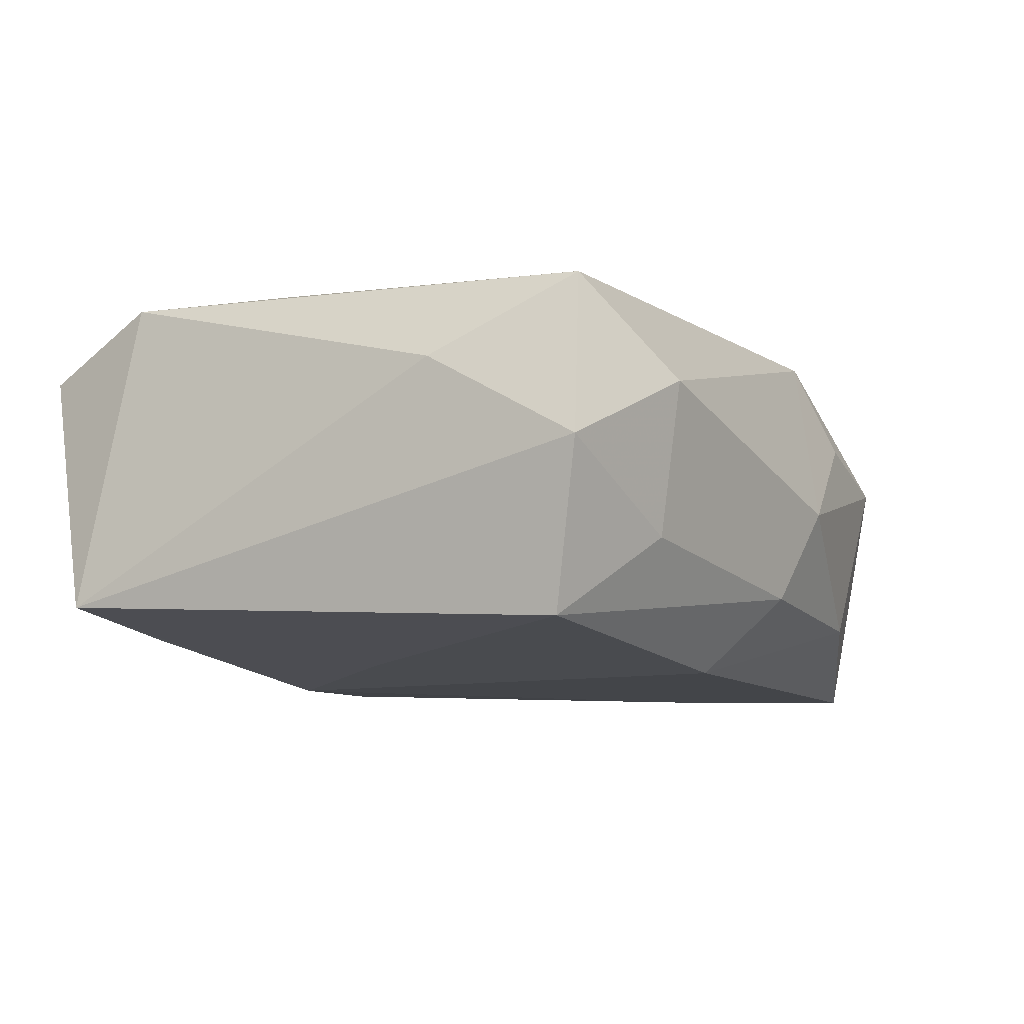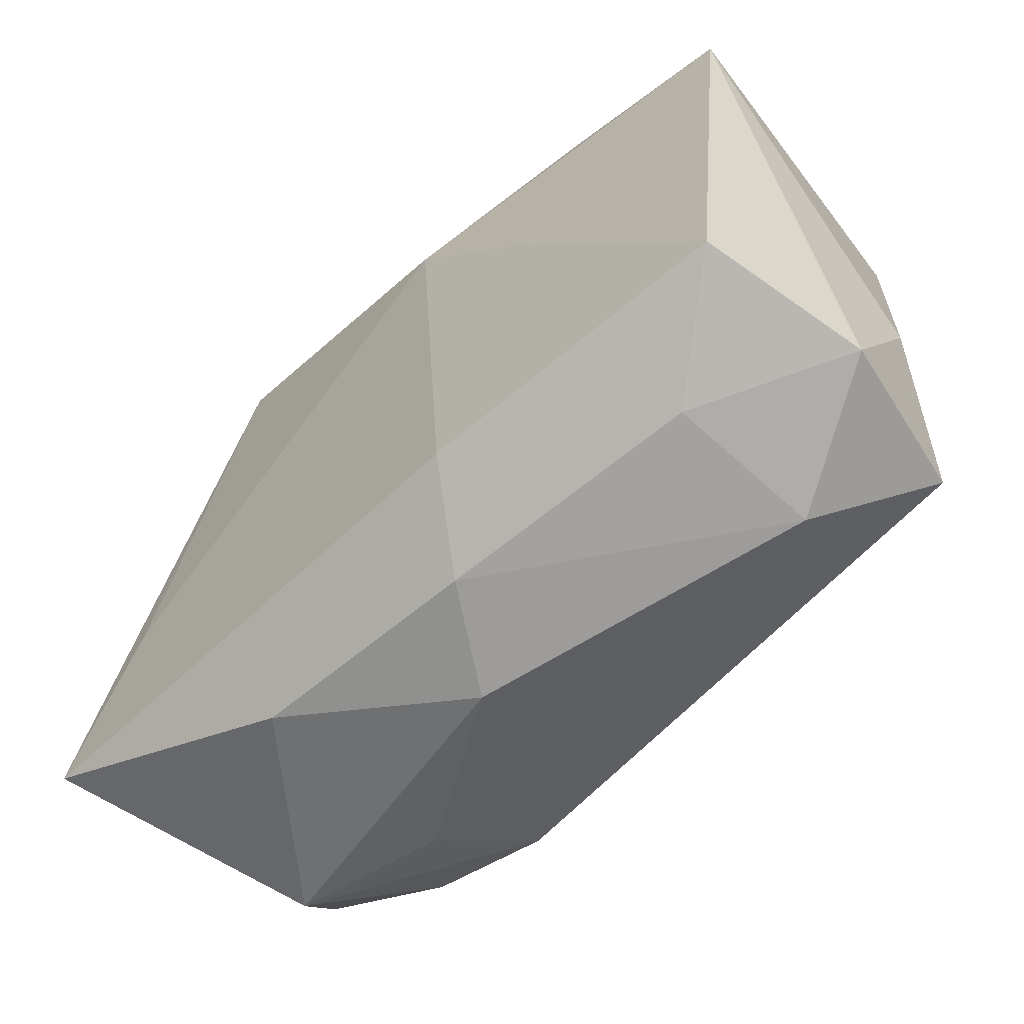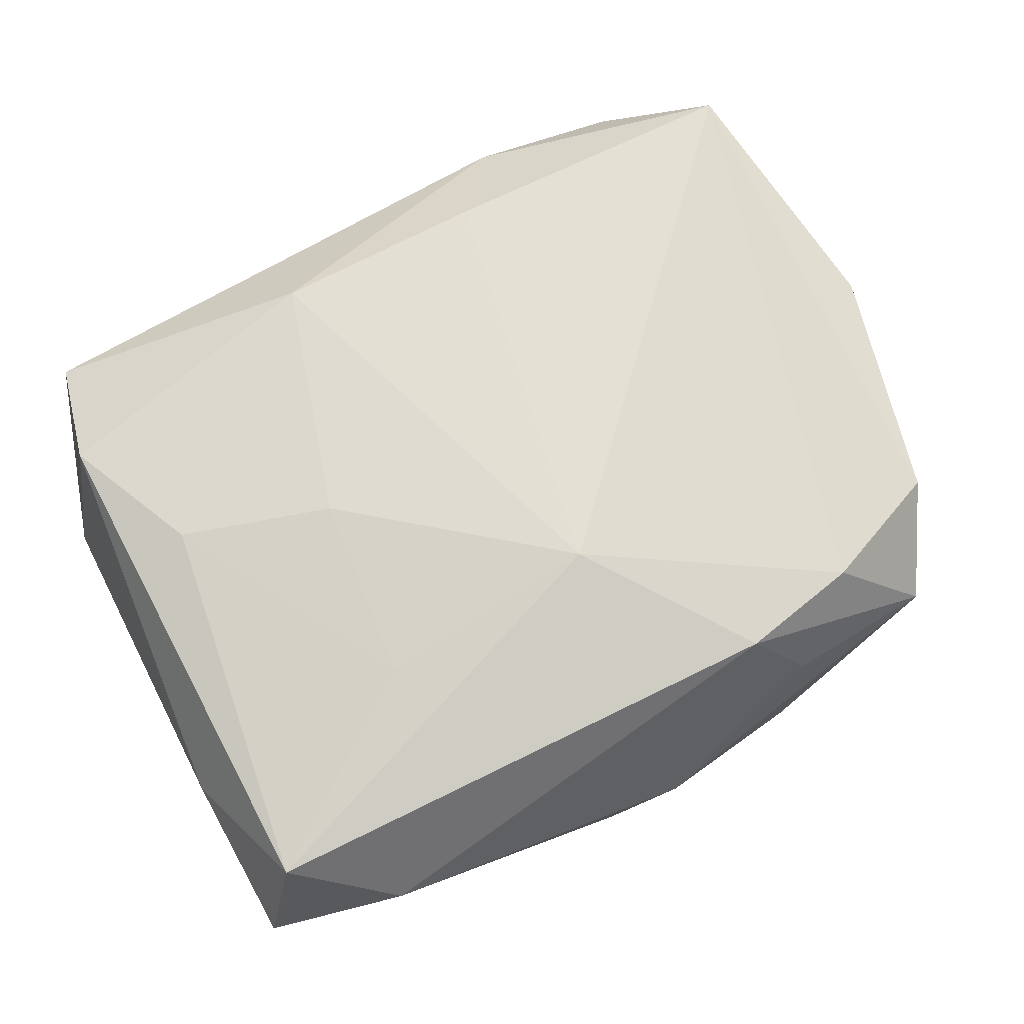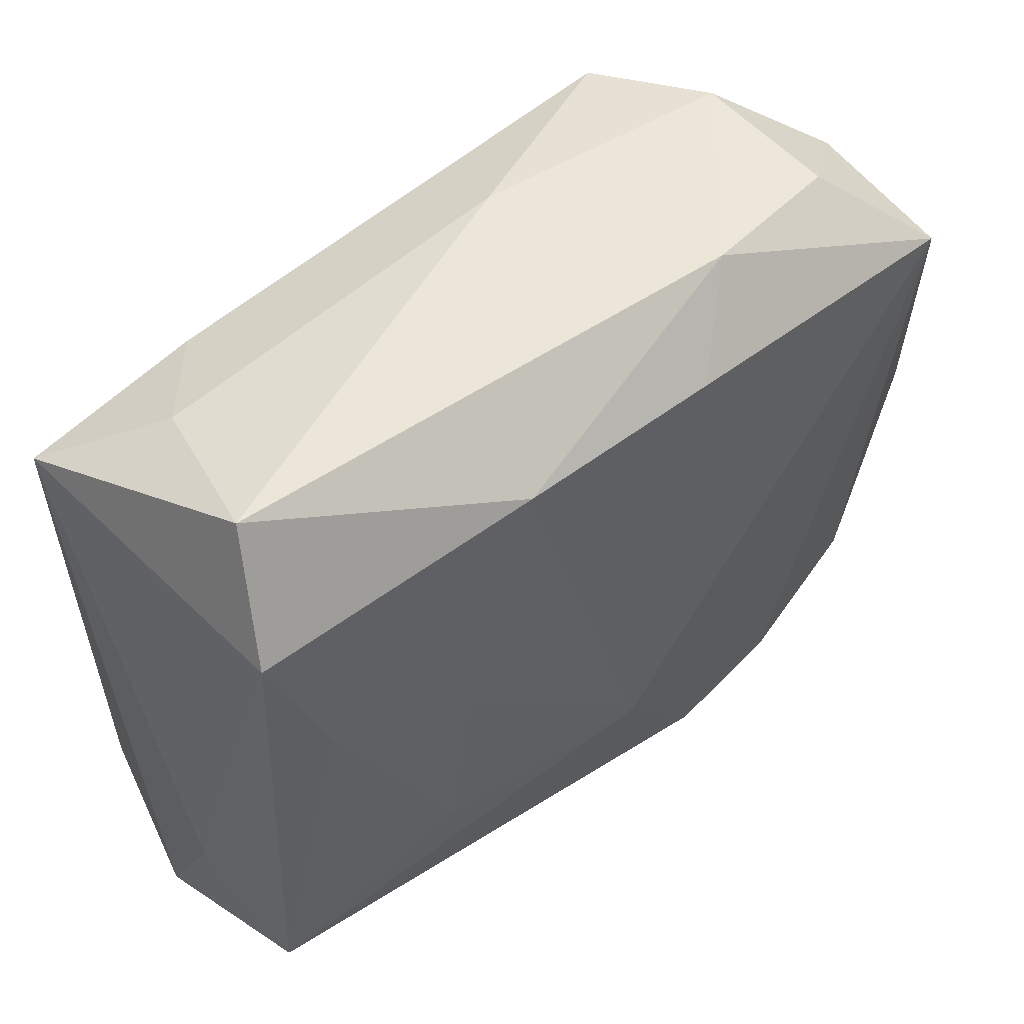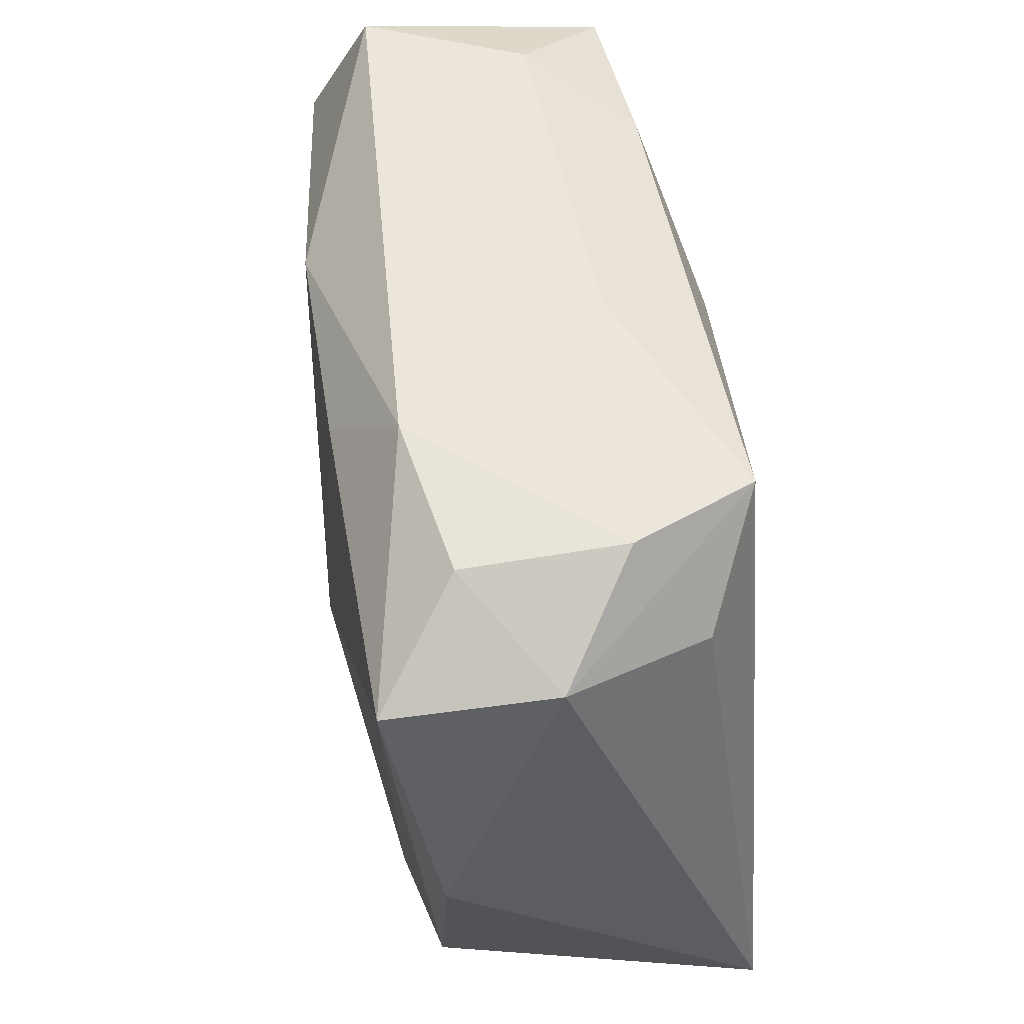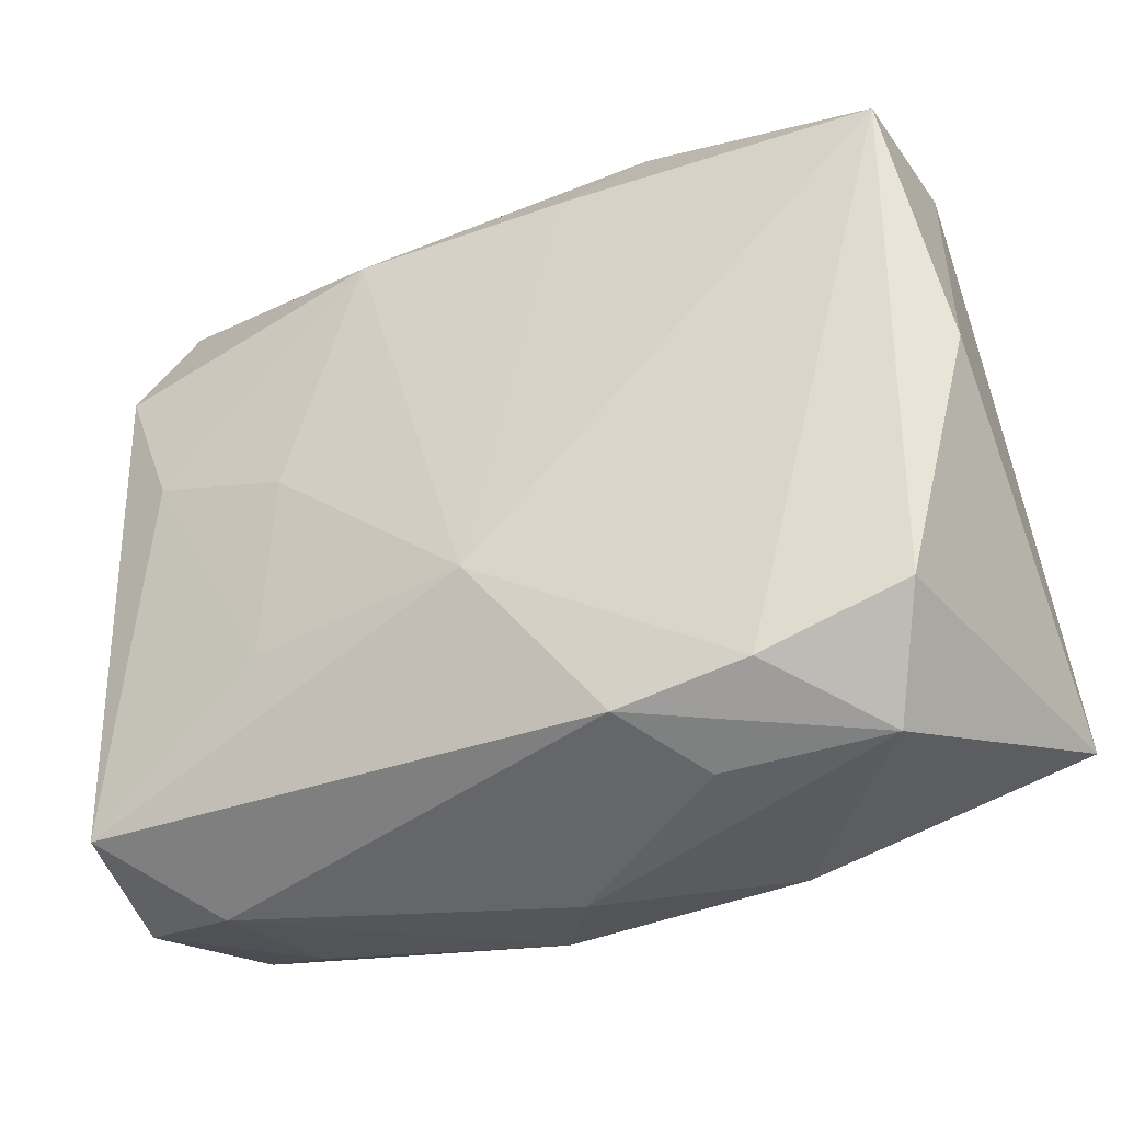
<metadata>
{"format":"obj","ext":"obj","renderer":"f3d","projection":"perspective","resolution":1024,"background":"white","views":[{"elev":-8.8,"azim":-62.8,"up":"+Z"},{"elev":-60.3,"azim":-134.1,"up":"+Y"},{"elev":70.3,"azim":-28.3,"up":"+Z"},{"elev":48.8,"azim":-37.6,"up":"+Y"},{"elev":53.9,"azim":83.6,"up":"+Y"},{"elev":-35.9,"azim":27.3,"up":"+Y"}]}
</metadata>
<code>
v -0.02735 0.02544 -0.003584
v 0.02109 -0.02283 0.01238
v 0.02821 -0.02613 0.003994
v -0.02477 -0.02823 0.005265
v 0.02837 0.02013 -0.01067
v 0.001109 -0.01189 0.01693
v 0.01342 0.02859 0.01016
v 0.01101 -0.02497 0.01353
v 0.001503 -0.03019 -0.0017
v -0.009323 0.02166 0.01603
v -0.03216 0.01728 0.01429
v -0.01699 -0.013 0.01535
v -0.03309 -0.02175 -0.01318
v 0.01539 -0.02727 0.00637
v 0.02596 0.02801 0.007388
v 0.02916 -0.006546 -0.01571
v -0.02397 -0.02625 -0.006574
v -0.008293 -0.02337 -0.01578
v 0.03356 0.02175 0.01359
v 0.003419 0.02862 -0.005968
v 0.01547 -0.02725 -0.01051
v -0.0275 0.006101 0.01527
v 0.03638 -0.01955 -0.01569
v -0.003695 -0.02852 -0.009425
v 0.02032 0.0274 -0.01457
v 0.03701 0.001033 0.009626
v 0.03203 -0.01827 0.009935
v 0.02555 0.0287 -0.005046
v -0.03003 0.02746 0.009418
v -0.03567 0.02036 -0.0108
v -0.03567 -0.01222 0.00668
v -0.03567 -0.02454 -0.0003119
v -0.01544 0.001856 0.01643
v -0.005036 0.01765 -0.01578
v 0.03389 0.02302 0.0006123
v -0.0324 -0.02333 0.01264
v -0.02098 0.02285 -0.01213
v -0.0162 0.003723 -0.01474
v 0.008069 0.02192 0.0152
f 13 24 17
f 16 23 34
f 38 30 34
f 13 30 38
f 34 30 37
f 9 24 21
f 18 24 13
f 18 21 24
f 23 21 18
f 18 38 34
f 13 38 18
f 34 23 18
f 29 30 11
f 32 30 13
f 13 17 32
f 7 19 15
f 27 23 26
f 26 19 27
f 19 2 27
f 6 2 19
f 12 36 6
f 1 30 29
f 1 37 30
f 22 36 12
f 22 11 36
f 36 11 31
f 31 32 36
f 31 11 30
f 30 32 31
f 4 32 17
f 4 24 9
f 4 17 24
f 36 32 4
f 15 19 35
f 23 5 35
f 26 23 35
f 35 19 26
f 25 35 5
f 34 37 25
f 25 16 34
f 25 5 23
f 23 16 25
f 23 27 3
f 3 21 23
f 3 27 2
f 9 21 3
f 11 22 10
f 29 11 10
f 10 7 29
f 2 6 8
f 8 6 36
f 8 4 9
f 36 4 8
f 8 3 2
f 28 7 15
f 15 35 28
f 35 25 28
f 39 6 19
f 39 10 6
f 19 7 39
f 7 10 39
f 6 10 33
f 33 10 22
f 12 6 33
f 33 22 12
f 9 3 14
f 14 8 9
f 3 8 14
f 29 7 20
f 7 28 20
f 20 28 25
f 20 1 29
f 37 1 20
f 20 25 37

</code>
